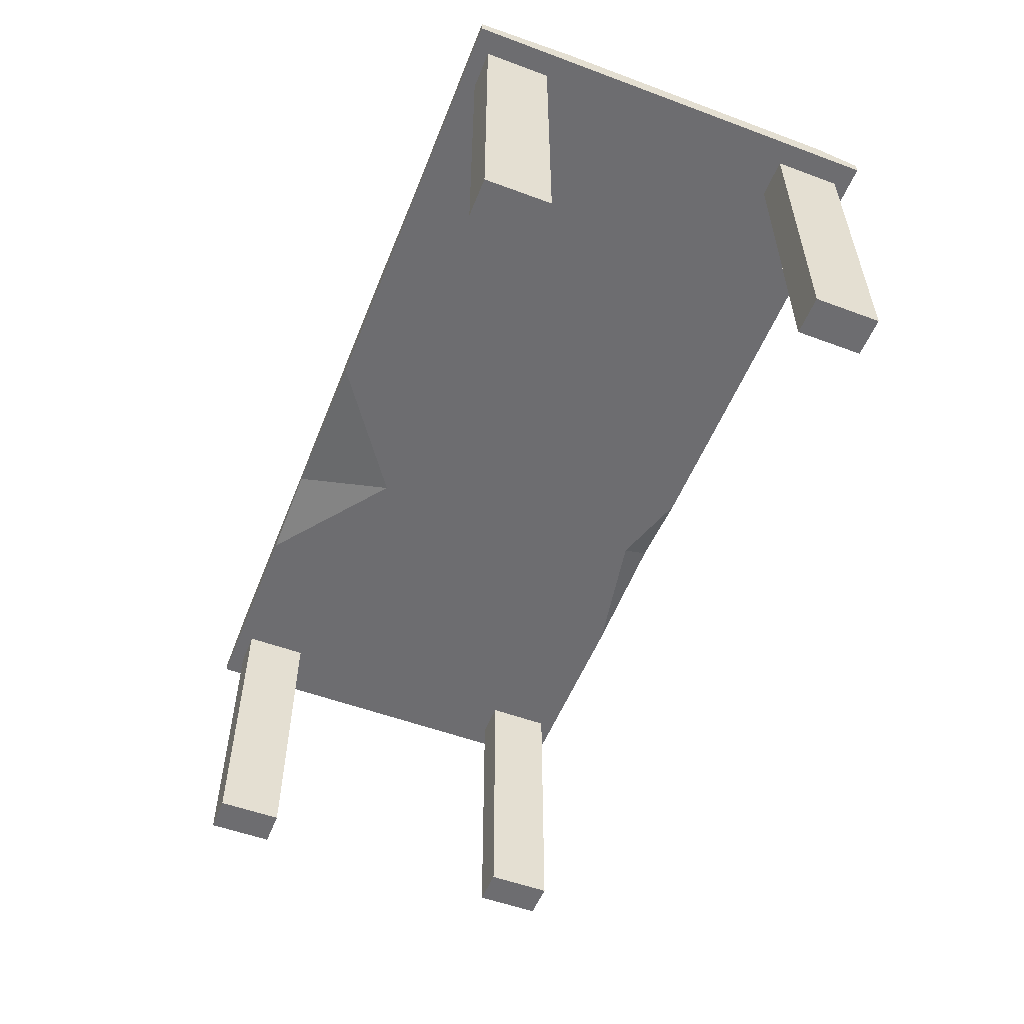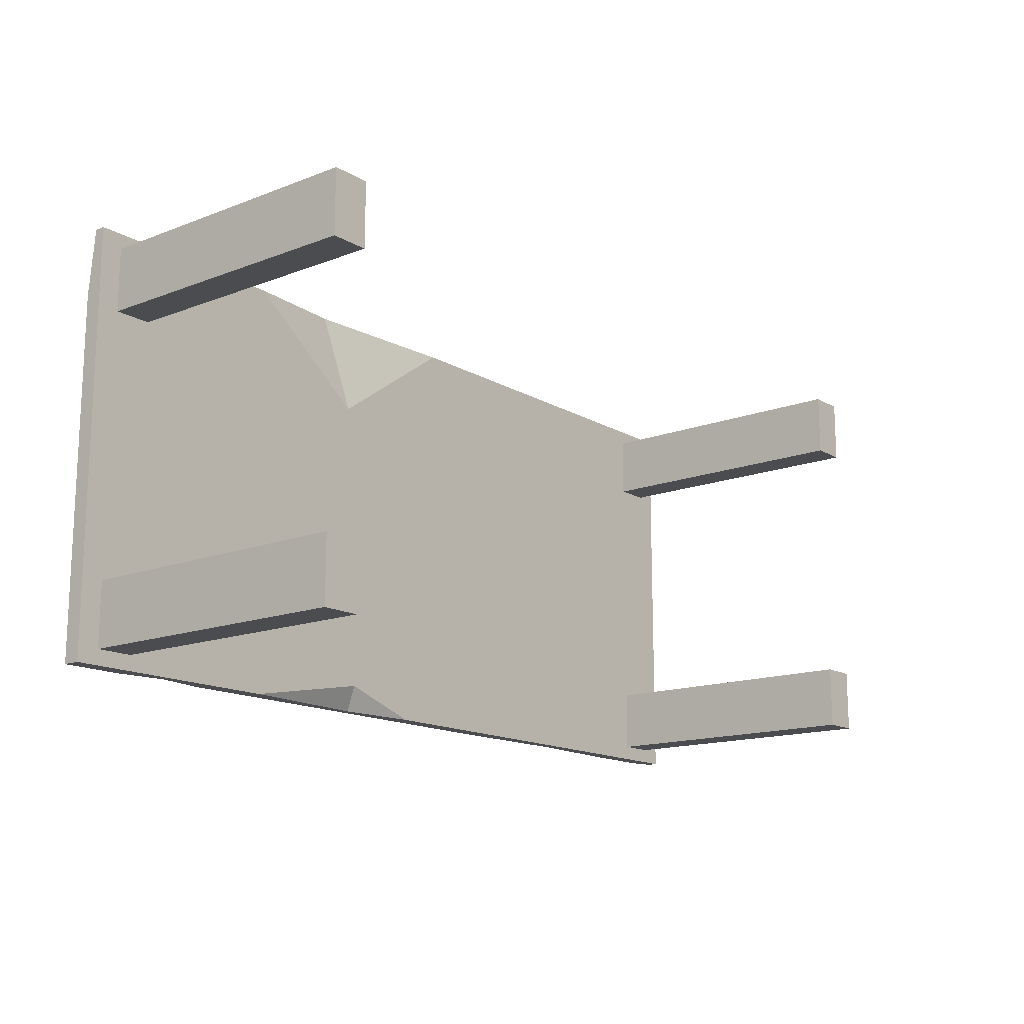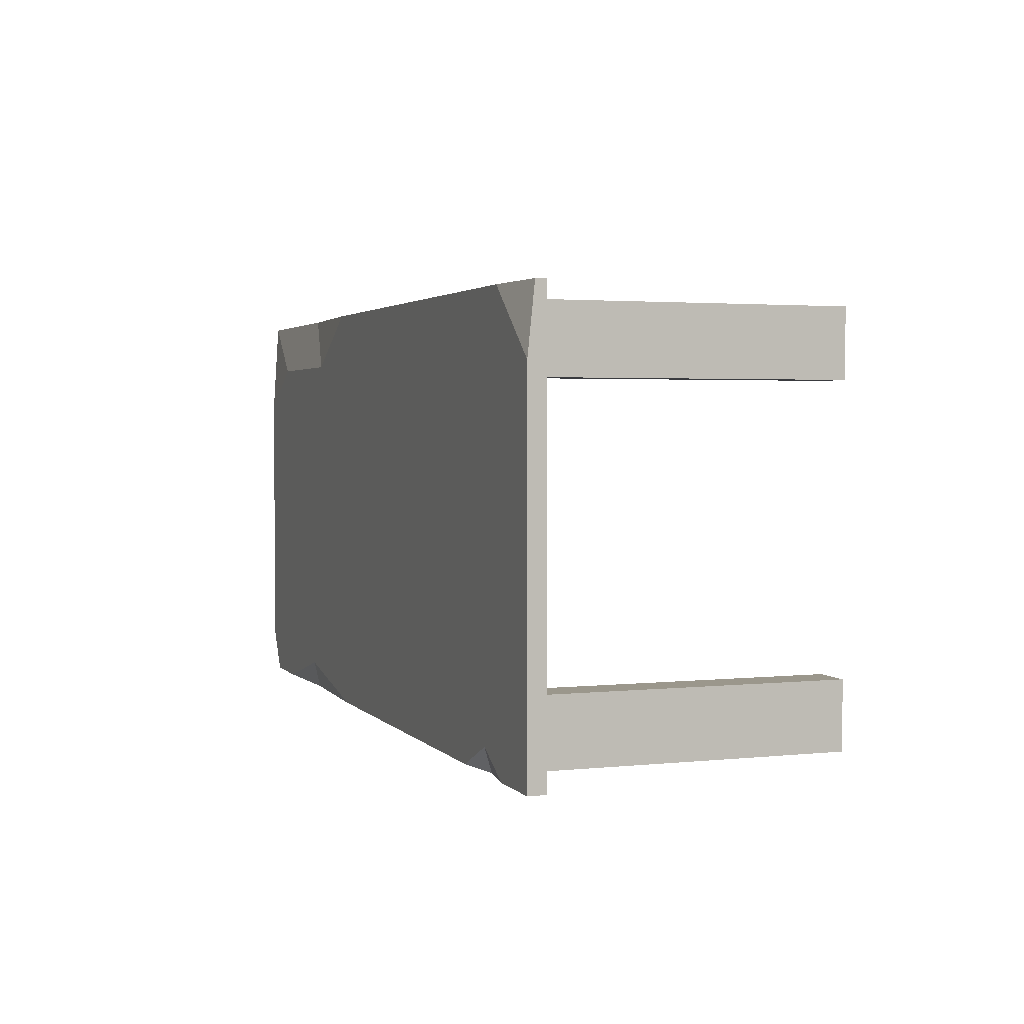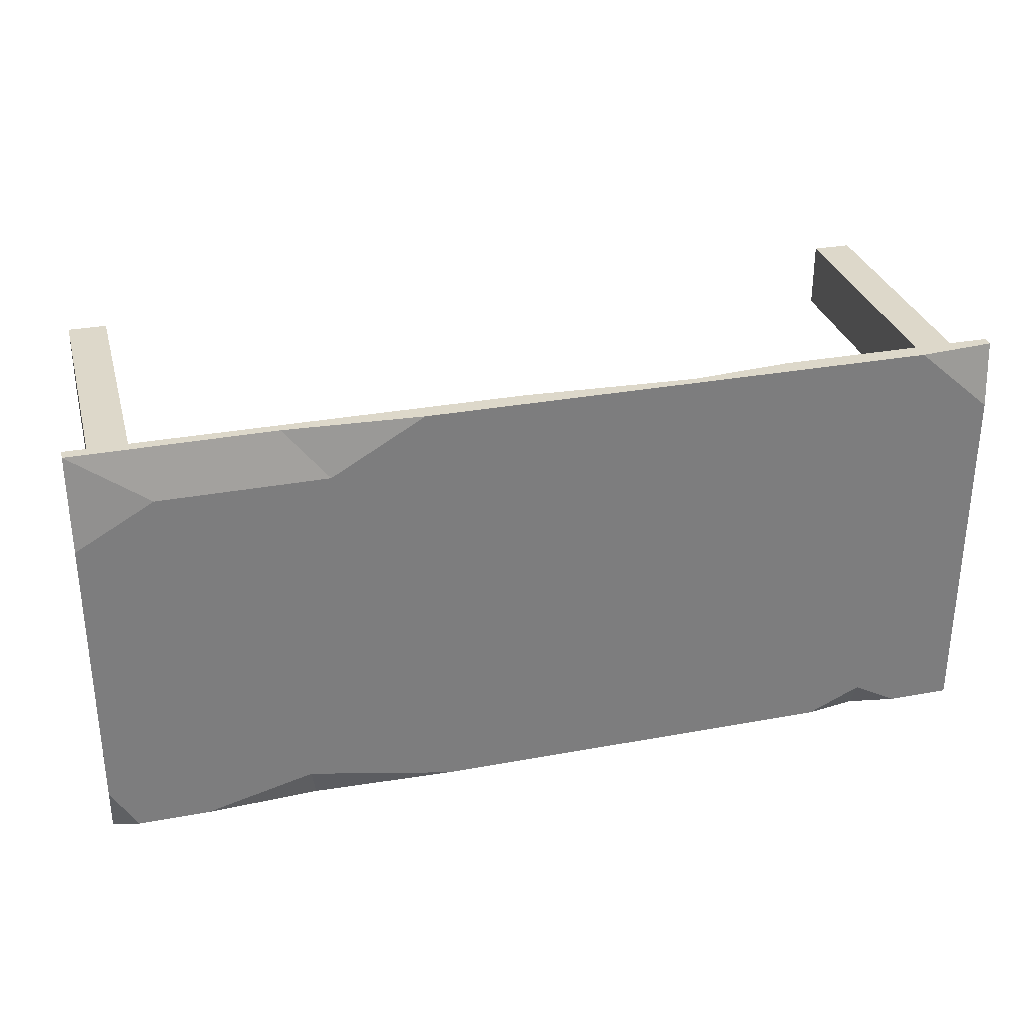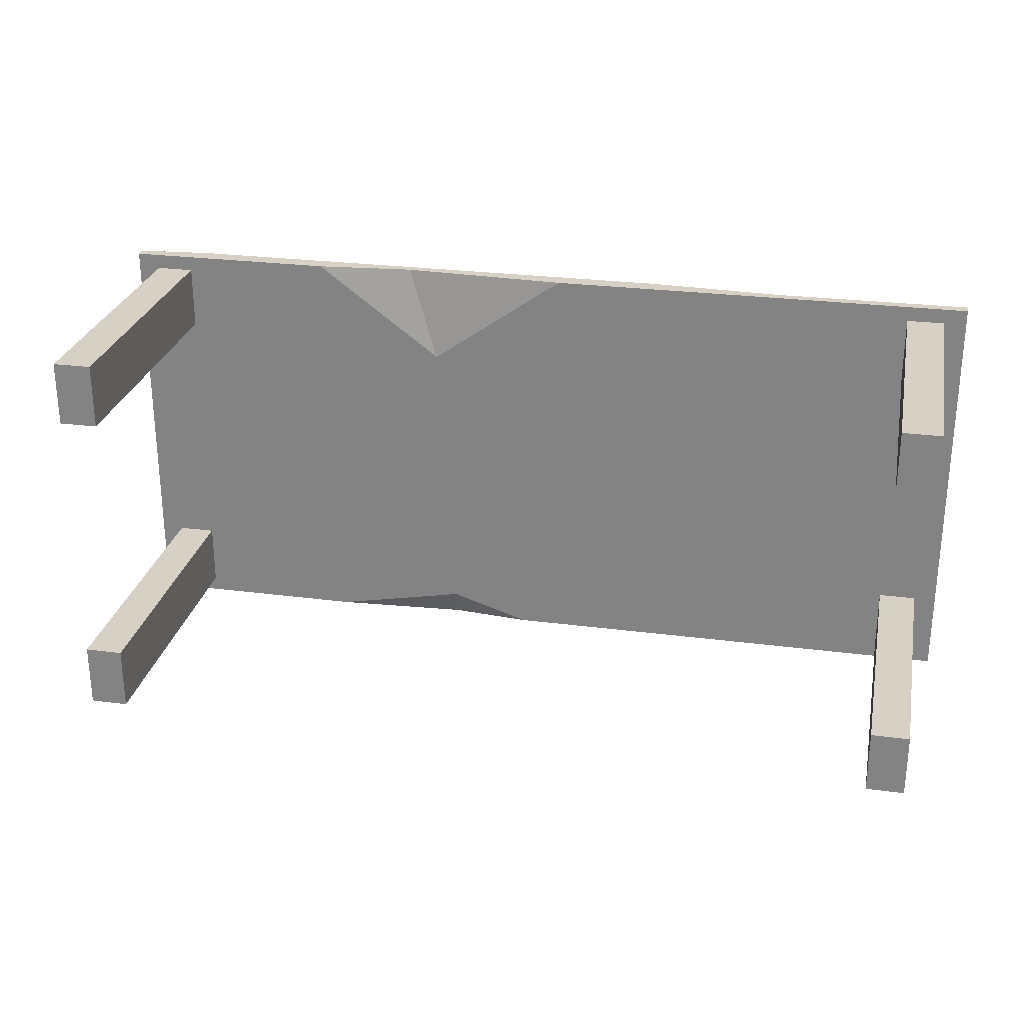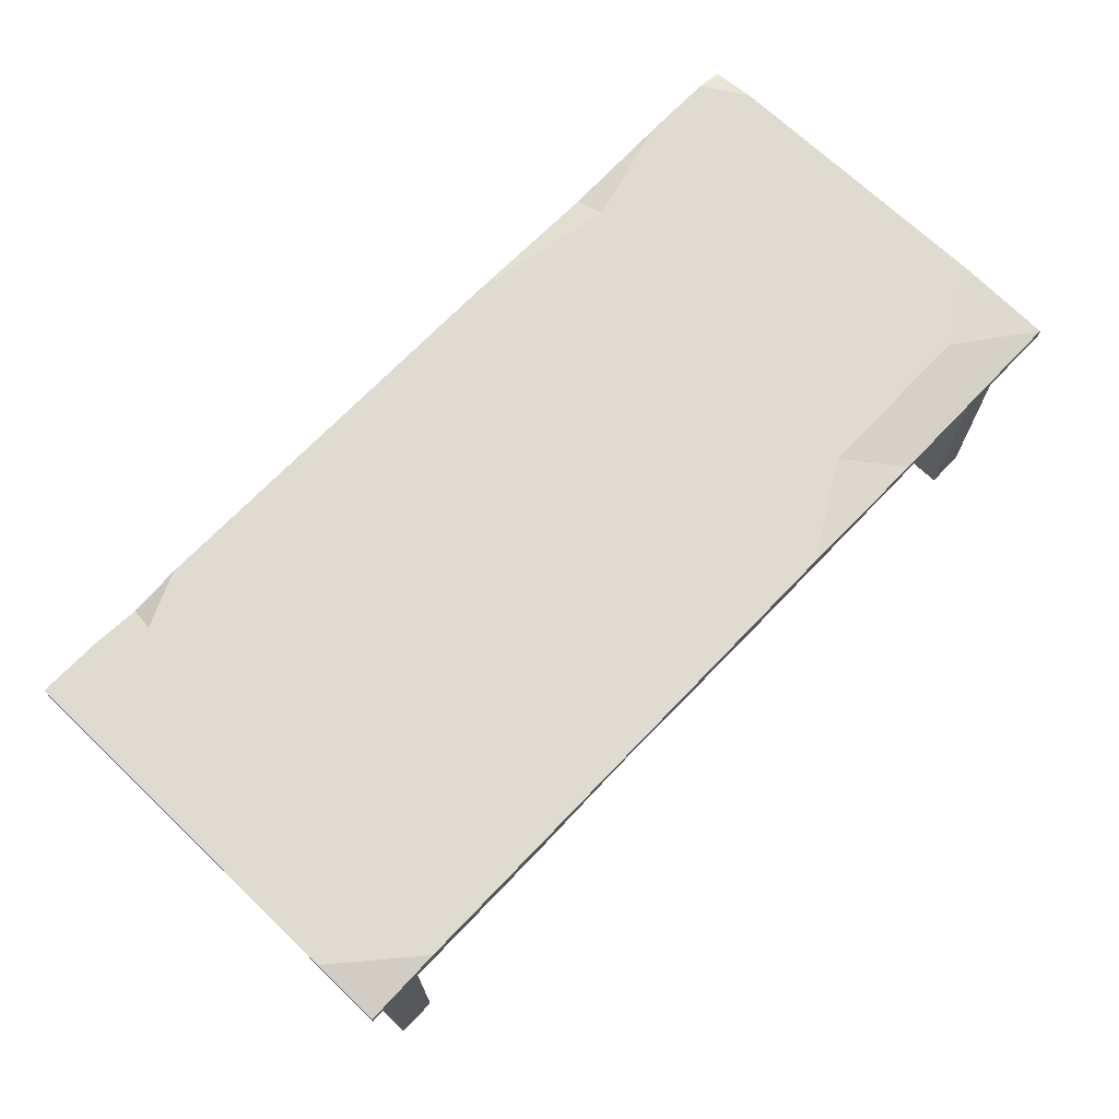
<metadata>
{"format":"obj","ext":"obj","renderer":"f3d","projection":"perspective","resolution":1024,"background":"white","views":[{"elev":-54.1,"azim":68.5,"up":"+Y"},{"elev":-15.0,"azim":-50.9,"up":"+Z"},{"elev":2.6,"azim":-110.1,"up":"+Z"},{"elev":31.0,"azim":165.2,"up":"+Z"},{"elev":26.8,"azim":11.5,"up":"+Z"},{"elev":69.9,"azim":-46.3,"up":"+Y"}]}
</metadata>
<code>
v -103.2 65.23 49.15
v 101.9 65.23 49.15
v -103.2 67.58 49.15
v 101.9 67.76 49.15
v -103.2 69.12 -46.3
v 101.9 67.64 -46.3
v -103.2 65.23 -46.3
v 101.9 65.23 -46.3
v 27.19 69.12 49.15
v 101.9 69.12 27.36
v 47.78 69.12 37.22
v 84.82 69.12 37.11
v 57.55 67.43 49.15
v -55.48 65.23 49.15
v 4.671 65.23 49.15
v -33.06 67.22 49.15
v -26.17 65.23 27.27
v -86.31 69.12 49.15
v -103.2 69.12 34.24
v -89.18 69.12 -46.3
v -67.39 69.12 -46.3
v -79.34 69.12 -40.89
v -78.67 67.35 -46.3
v -52.57 65.23 -46.3
v -3.772 65.23 -46.3
v -22.19 67.02 -46.3
v -22.05 65.23 -40.41
v 23.85 69.12 -46.3
v 80.48 69.12 -46.3
v 56.21 69.12 -40.08
v 55.25 67.93 -46.3
v 101.9 69.12 -36.62
v 96.07 69.12 -46.3
v 88.29 0 -28.37
v 96.83 0 -28.37
v 88.29 65.58 -28.37
v 96.83 65.58 -28.37
v 88.29 65.58 -42.87
v 96.83 65.58 -42.87
v 88.29 0 -42.87
v 96.83 0 -42.87
v -98.11 0 -28.37
v -89.57 0 -28.37
v -98.11 65.58 -28.37
v -89.57 65.58 -28.37
v -98.11 65.58 -42.87
v -89.57 65.58 -42.87
v -98.11 0 -42.87
v -89.57 0 -42.87
v 88.29 0 45.72
v 96.83 0 45.72
v 88.29 65.58 45.72
v 96.83 65.58 45.72
v 88.29 65.58 31.21
v 96.83 65.58 31.21
v 88.29 0 31.21
v 96.83 0 31.21
v -98.11 0 45.72
v -89.57 0 45.72
v -98.11 65.58 45.72
v -89.57 65.58 45.72
v -98.11 65.58 31.21
v -89.57 65.58 31.21
v -98.11 0 31.21
v -89.57 0 31.21
f 13 16 15 2 4
f 3 18 19
f 7 23 26 24
f 17 27 25 8 2 15
f 2 8 6 32 10 4
f 7 1 3 19 5
f 13 11 9
f 10 12 4
f 4 12 11 13
f 14 17 16
f 16 17 15
f 1 14 16 18 3
f 21 11 30 28
f 18 16 13 9
f 21 23 22
f 22 23 20
f 25 27 26
f 26 27 24
f 5 20 23 7
f 26 31 8 25
f 28 30 31
f 31 30 29
f 26 23 21 28 31
f 8 31 29 33 6
f 33 32 6
f 19 22 20 5
f 19 18 9 11 21 22
f 30 12 33 29
f 30 11 12
f 33 12 10 32
f 7 24 27 17 14 1
f 34 35 37 36
f 38 39 41 40
f 40 41 35 34
f 35 41 39 37
f 40 34 36 38
f 42 43 45 44
f 46 47 49 48
f 48 49 43 42
f 43 49 47 45
f 48 42 44 46
f 50 51 53 52
f 54 55 57 56
f 56 57 51 50
f 51 57 55 53
f 56 50 52 54
f 58 59 61 60
f 62 63 65 64
f 64 65 59 58
f 59 65 63 61
f 64 58 60 62

</code>
